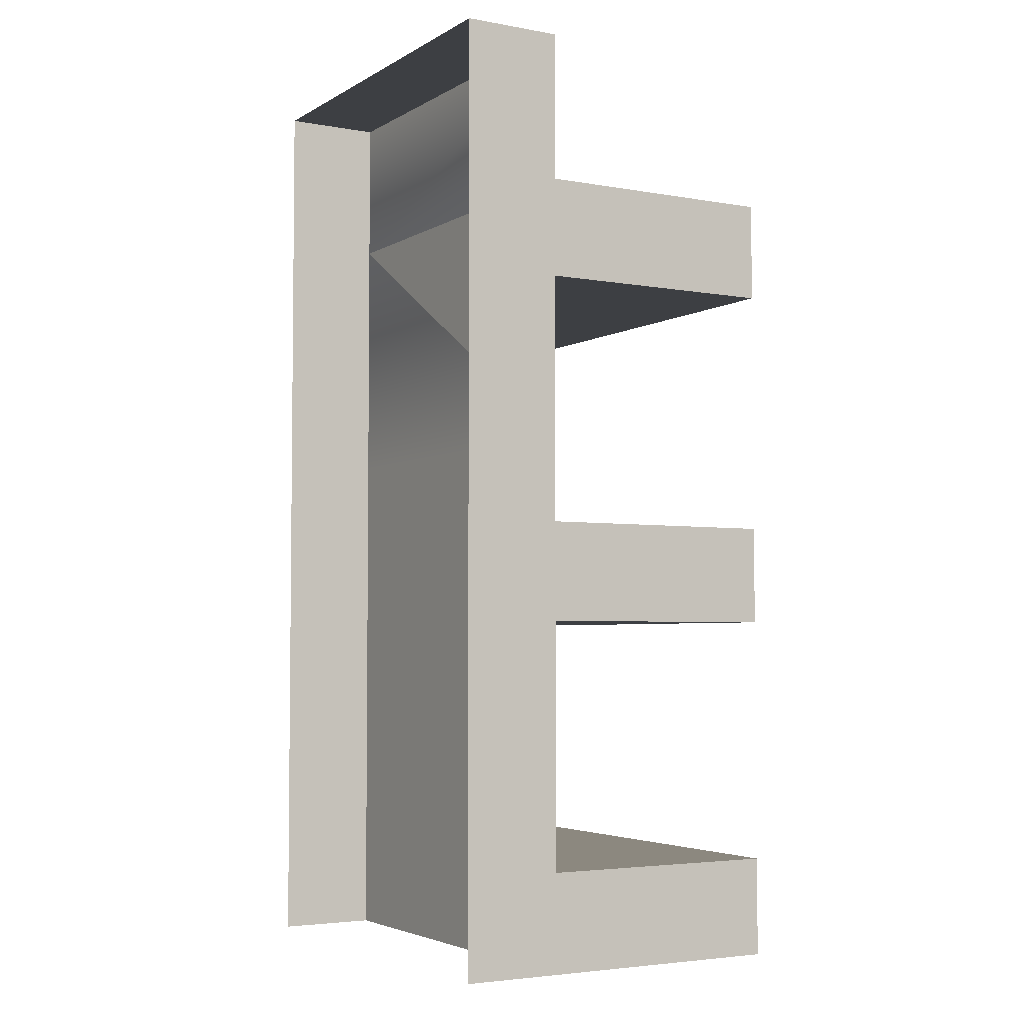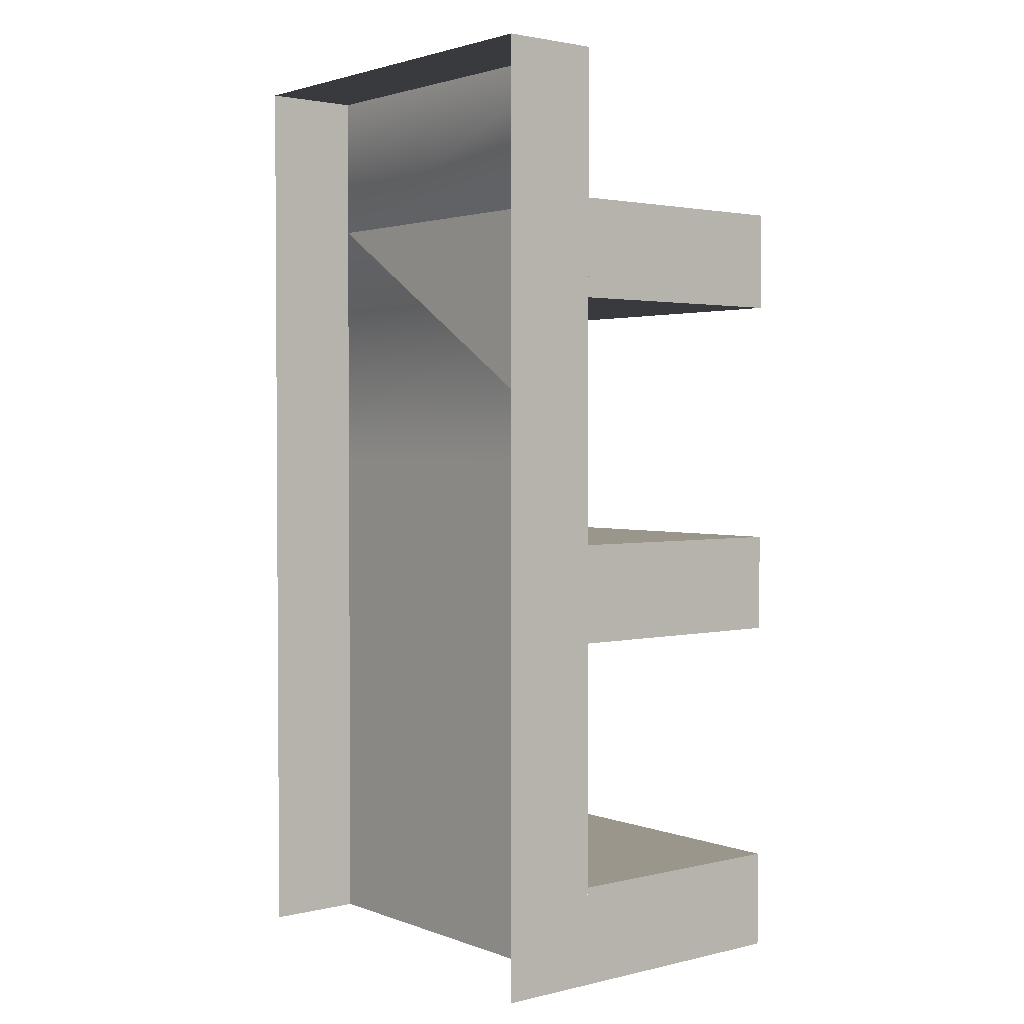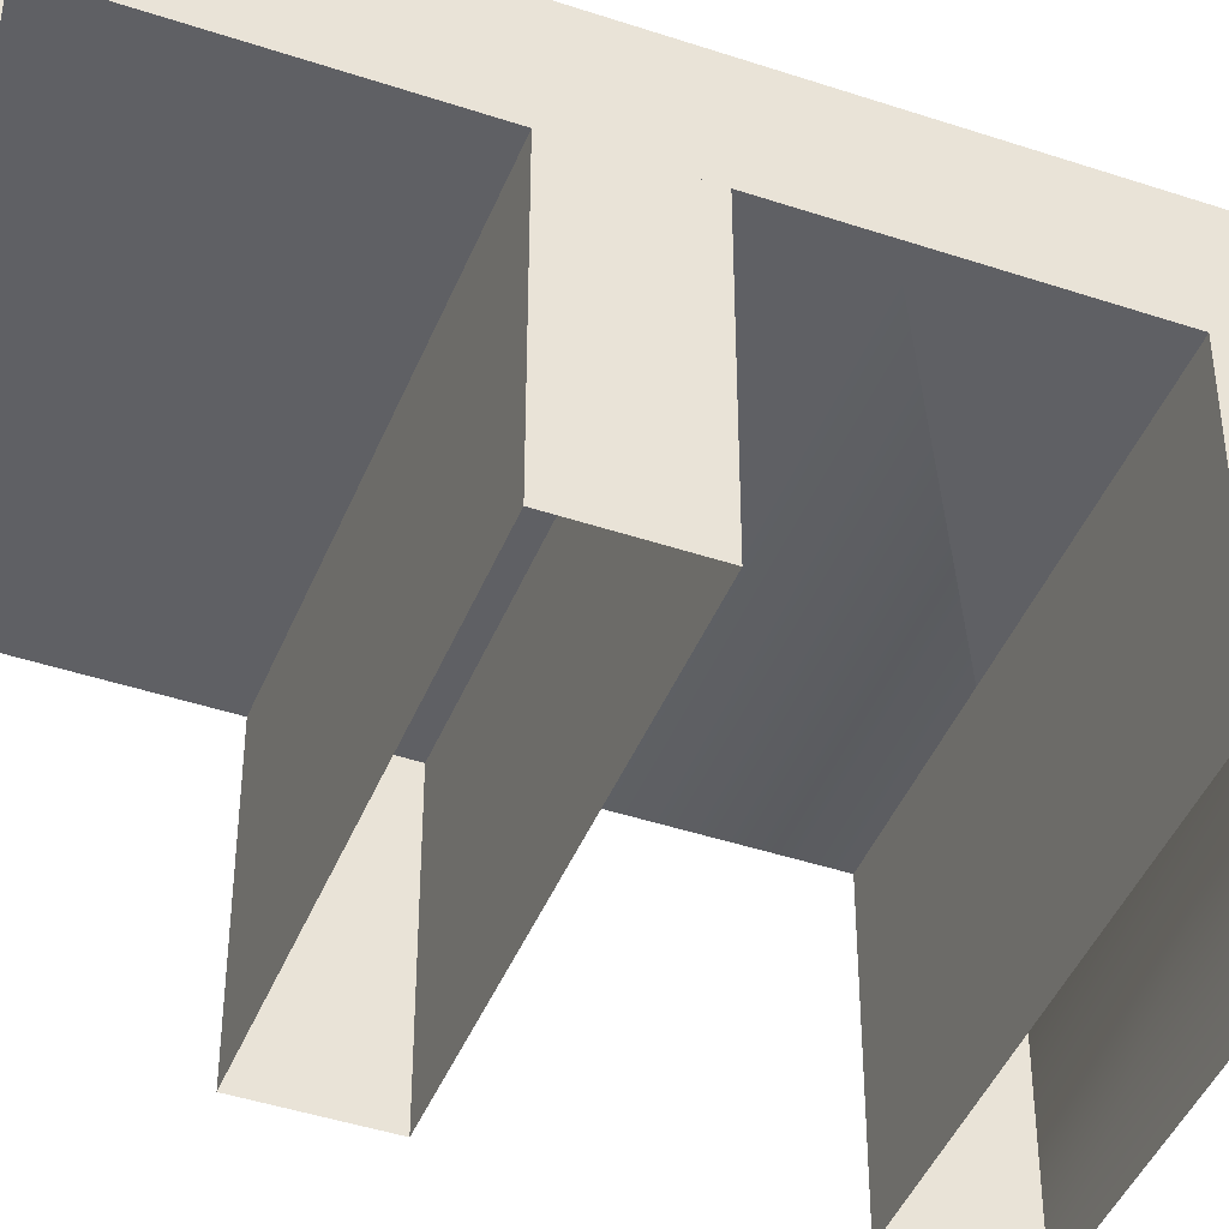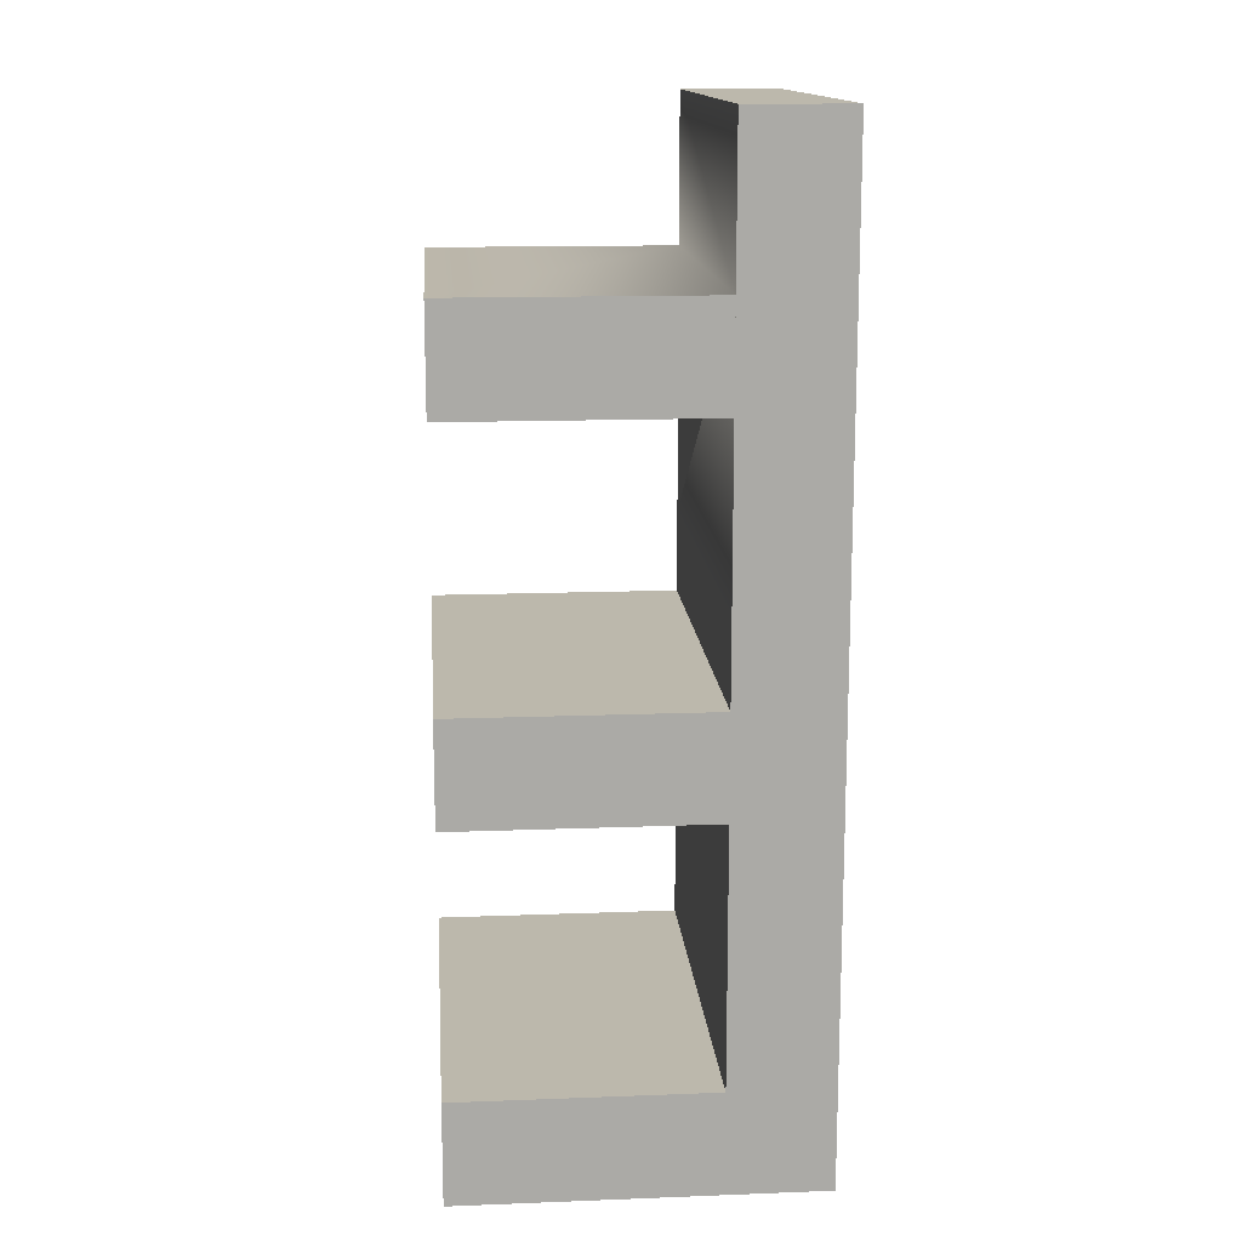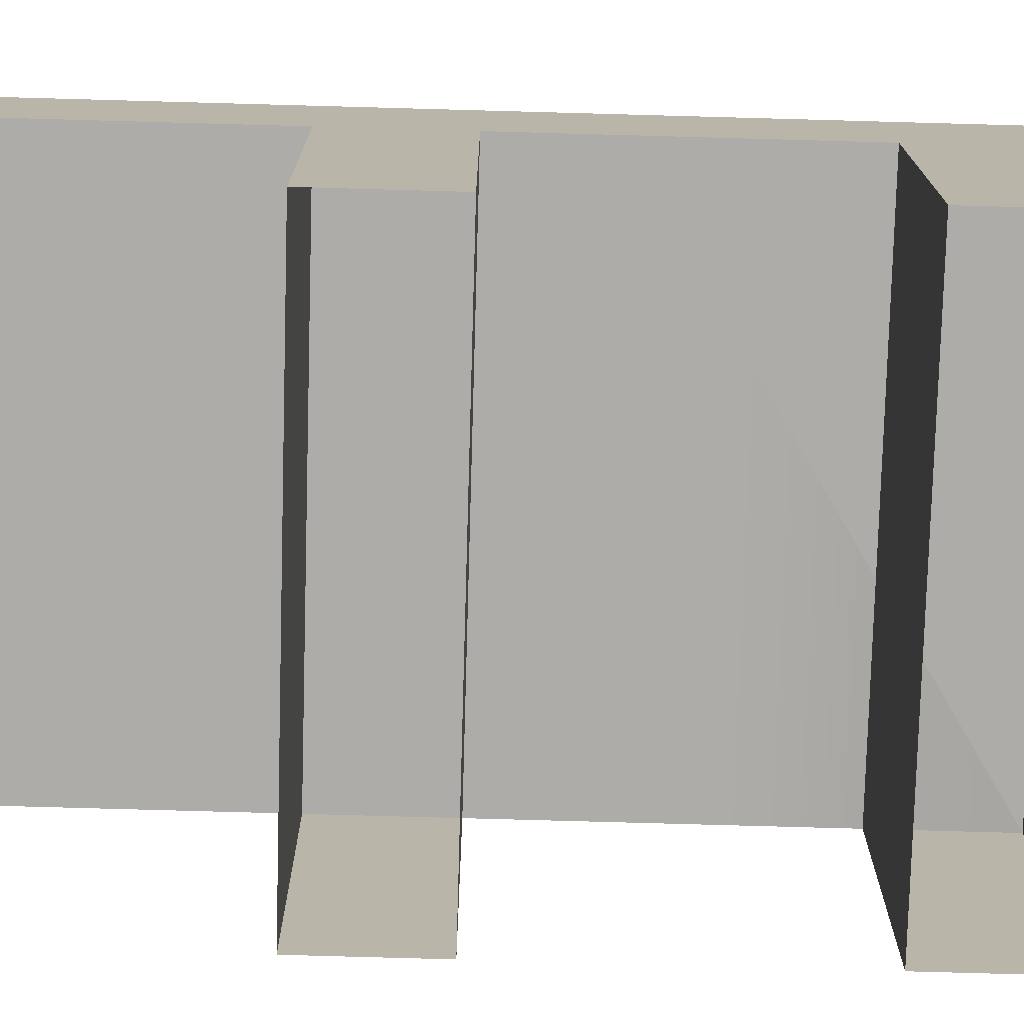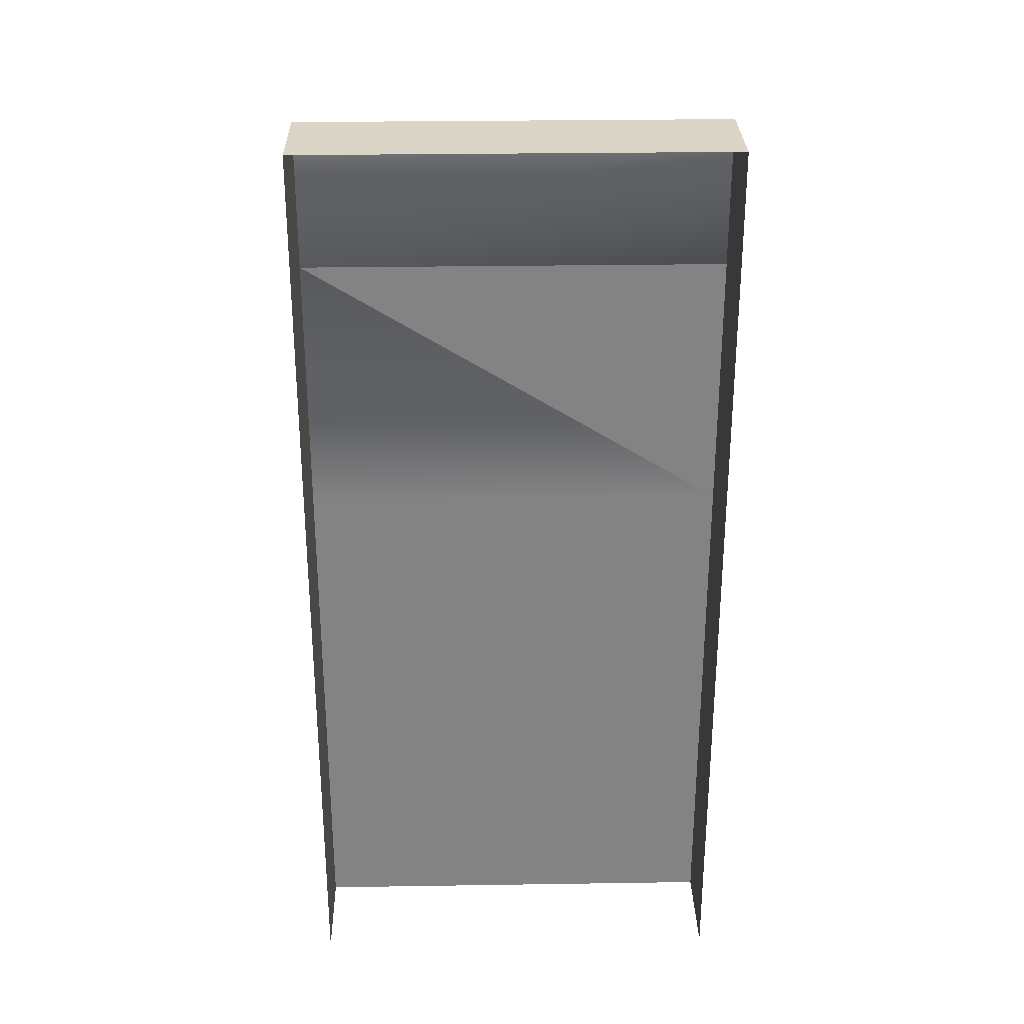
<metadata>
{"format":"obj","ext":"obj","renderer":"f3d","projection":"perspective","resolution":1024,"background":"white","views":[{"elev":-4.0,"azim":-120.3,"up":"+Z"},{"elev":2.3,"azim":-129.0,"up":"+Z"},{"elev":-44.2,"azim":-111.3,"up":"+Y"},{"elev":14.6,"azim":85.3,"up":"+Z"},{"elev":-76.6,"azim":-91.6,"up":"+Y"},{"elev":29.0,"azim":178.7,"up":"+Z"}]}
</metadata>
<code>
v  -4.3 5.001 -16
v  -4.3 0 -16
v  4.3 0 -16
v  4.3 5.001 -16
v  4.3 0 -18
v  4.3 5.001 -18
v  -4.3 0 -18
v  -4.3 5.001 -18
v  -4.3 7.001 -13
v  -4.3 5.001 -13
v  4.3 5.001 -13
v  4.3 7.001 -13
v  -4.3 5.001 -32
v  4.3 5.001 -32
v  4.3 5.001 -26.67
v  -4.3 5.001 -26.67
v  4.3 7.001 -32
v  4.3 7.001 -26.67
v  -4.3 7.001 -32
v  -4.3 7.001 -26.67
v  -4.3 5.001 -23
v  -4.3 0 -23
v  4.3 0 -23
v  4.3 5.001 -23
v  4.3 0 -25
v  4.3 5.001 -25
v  -4.3 0 -25
v  -4.3 5.001 -25
v  -4.3 5.001 -30
v  -4.3 0 -30
v  4.3 0 -30
v  4.3 5.001 -30
v  4.3 0 -32
v  -4.3 0 -32
v  4.3 5.001 -21.33
v  -4.3 5.001 -21.33
v  4.3 7.001 -21.33
v  -4.3 7.001 -21.33
v  4.3 7.001 -16
v  -4.3 7.001 -16
g Slope_Pavement_Steel_Fence
f 1 2 3 4
f 4 3 5 6
f 6 5 7 8
f 8 7 2 1
f 9 10 11 12
f 13 14 15 16
f 14 17 18 15
f 19 13 16 20
f 21 22 23 24
f 24 23 25 26
f 26 25 27 28
f 28 27 22 21
f 29 30 31 32
f 32 31 33 14
f 13 14 33
f 33 34 13
f 13 34 30 29
f 15 35 36 16
f 18 37 35 15
f 16 36 38 20
f 36 35 4
f 4 1 36
f 37 39 4 35
f 36 1 40 38
f 4 11 10 1
f 39 12 11 4
f 1 10 9 40

</code>
